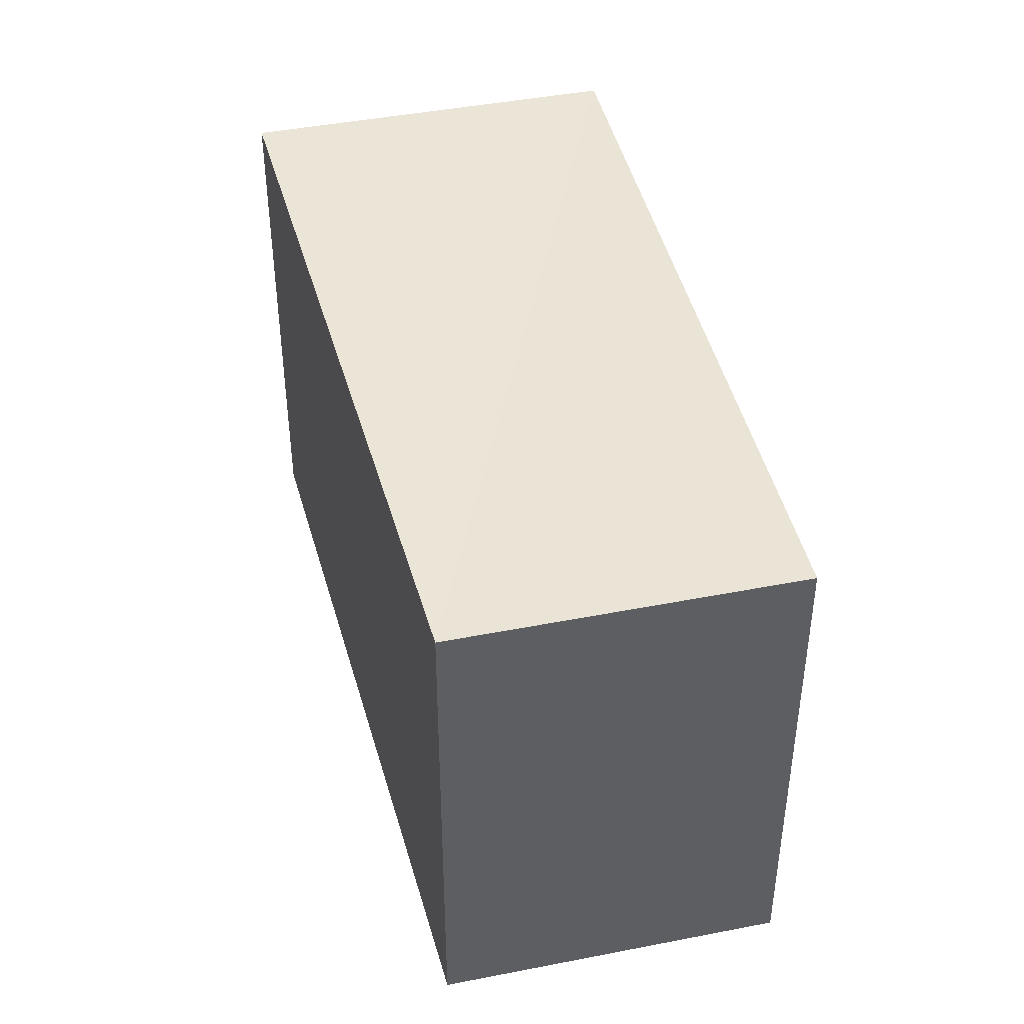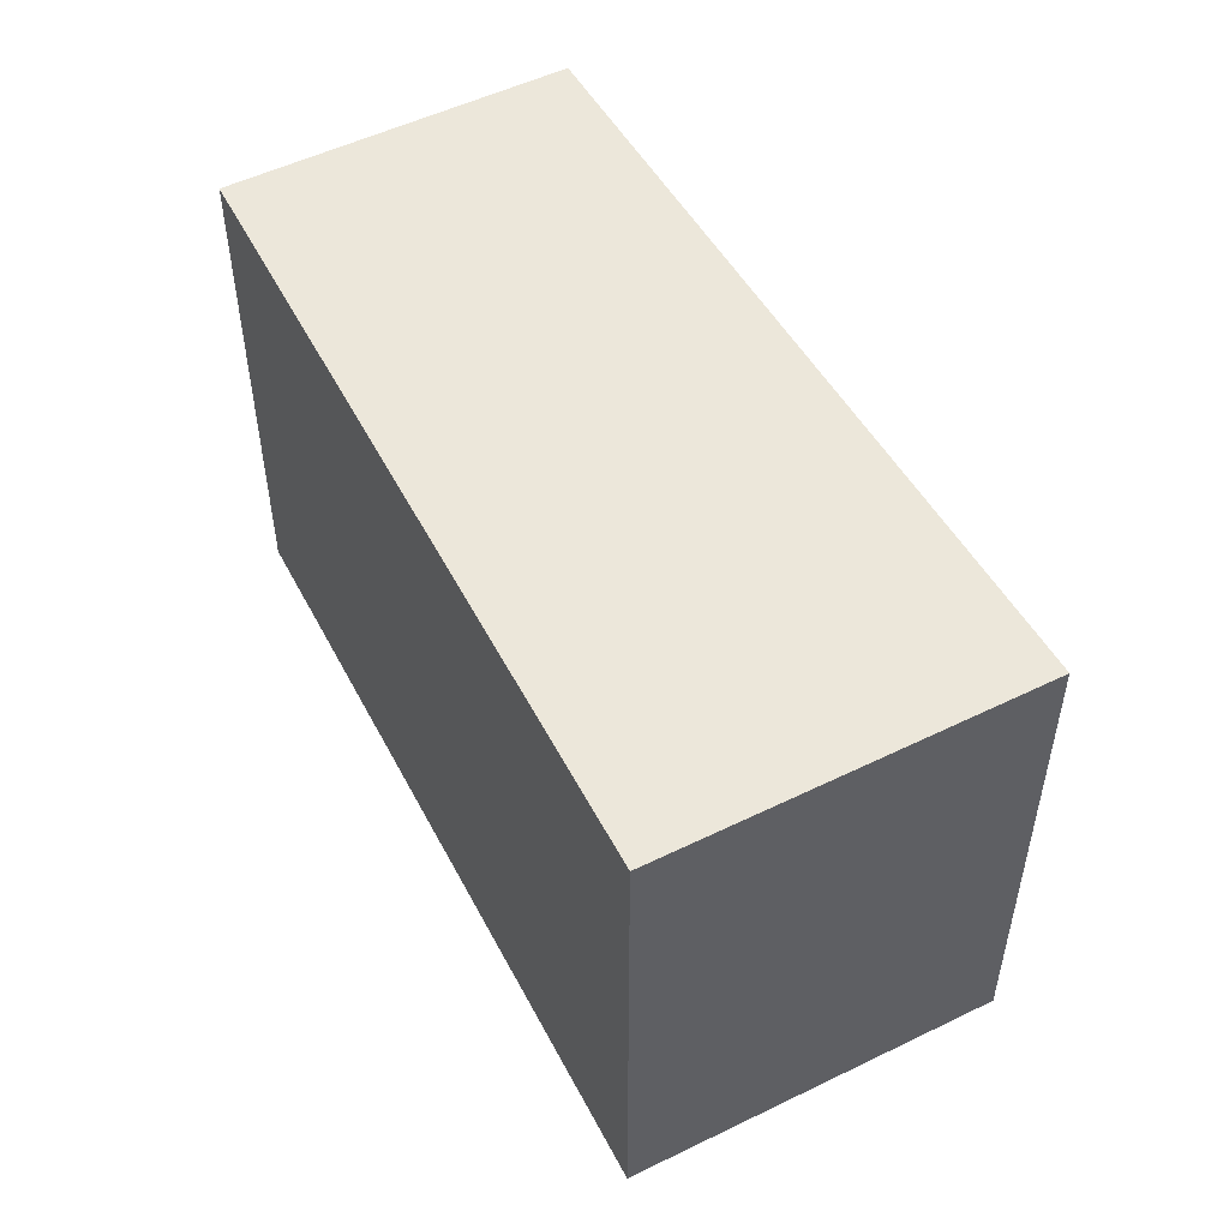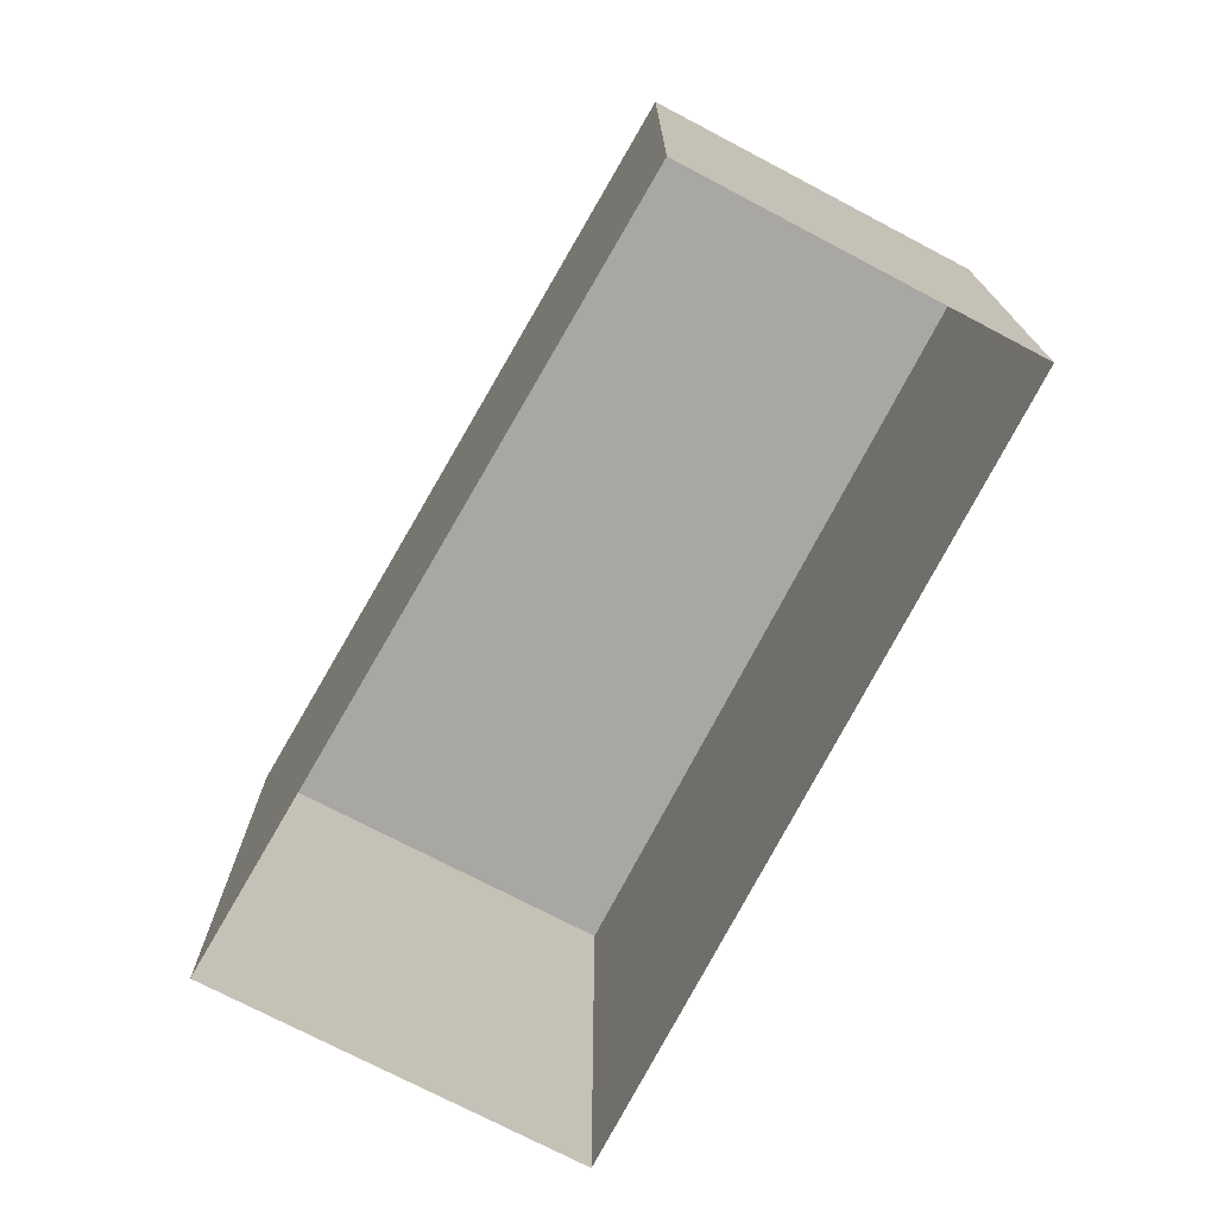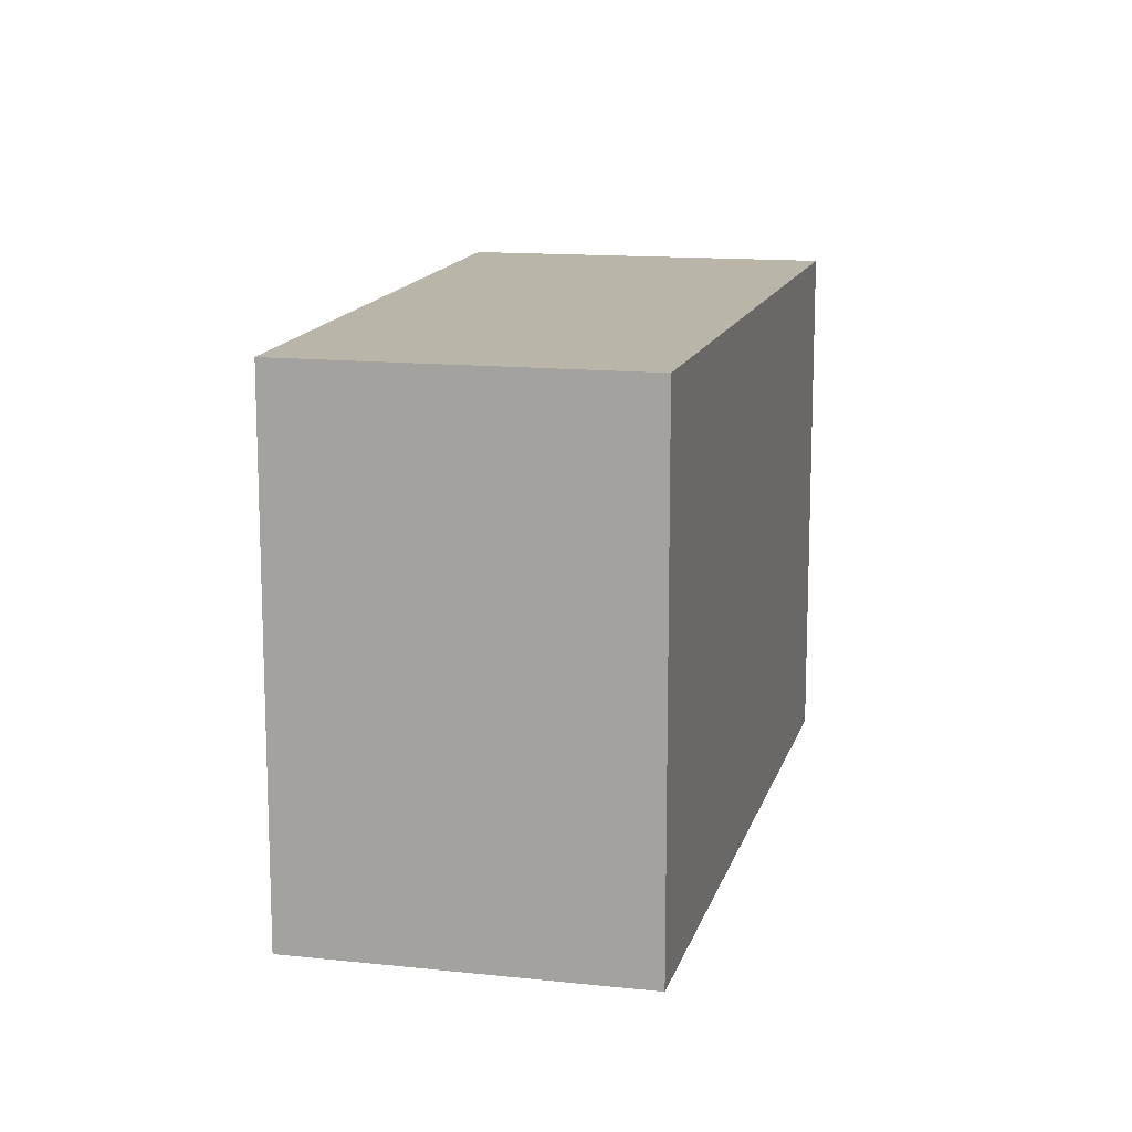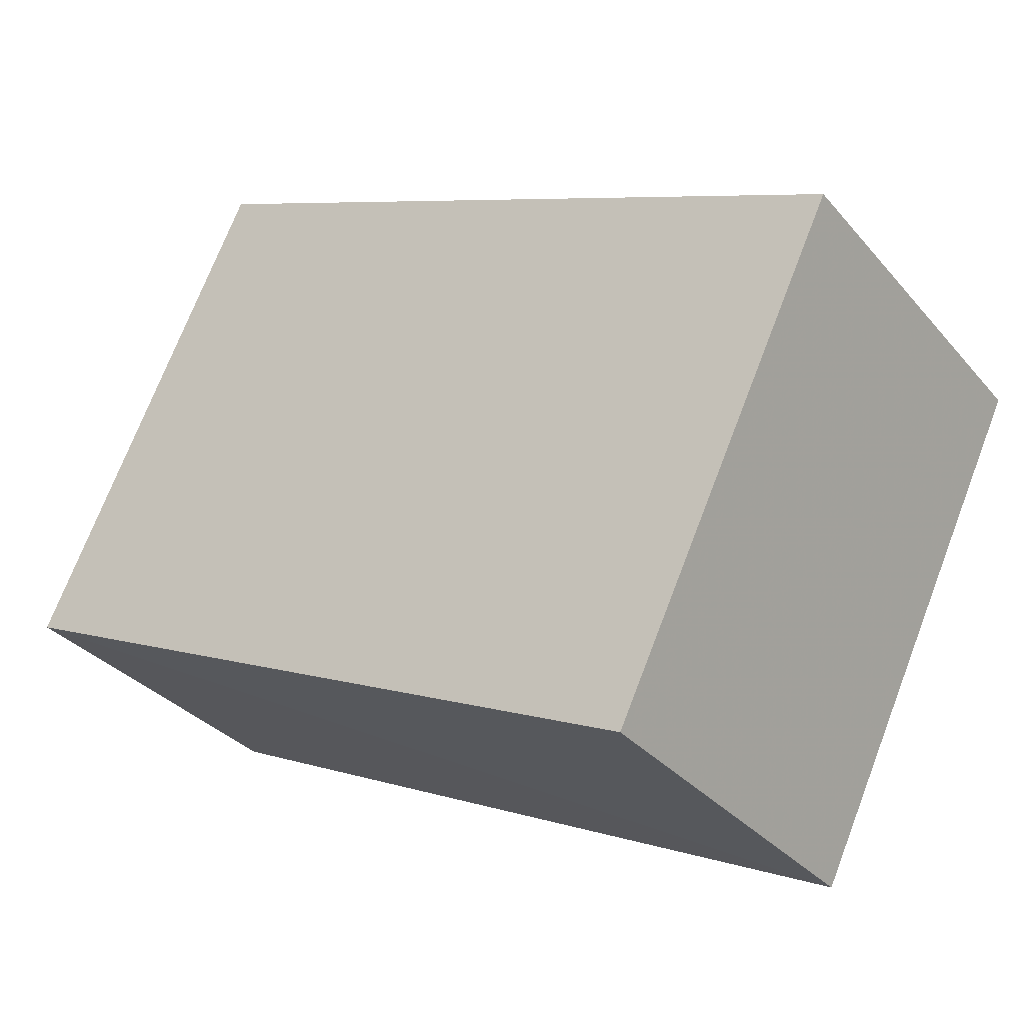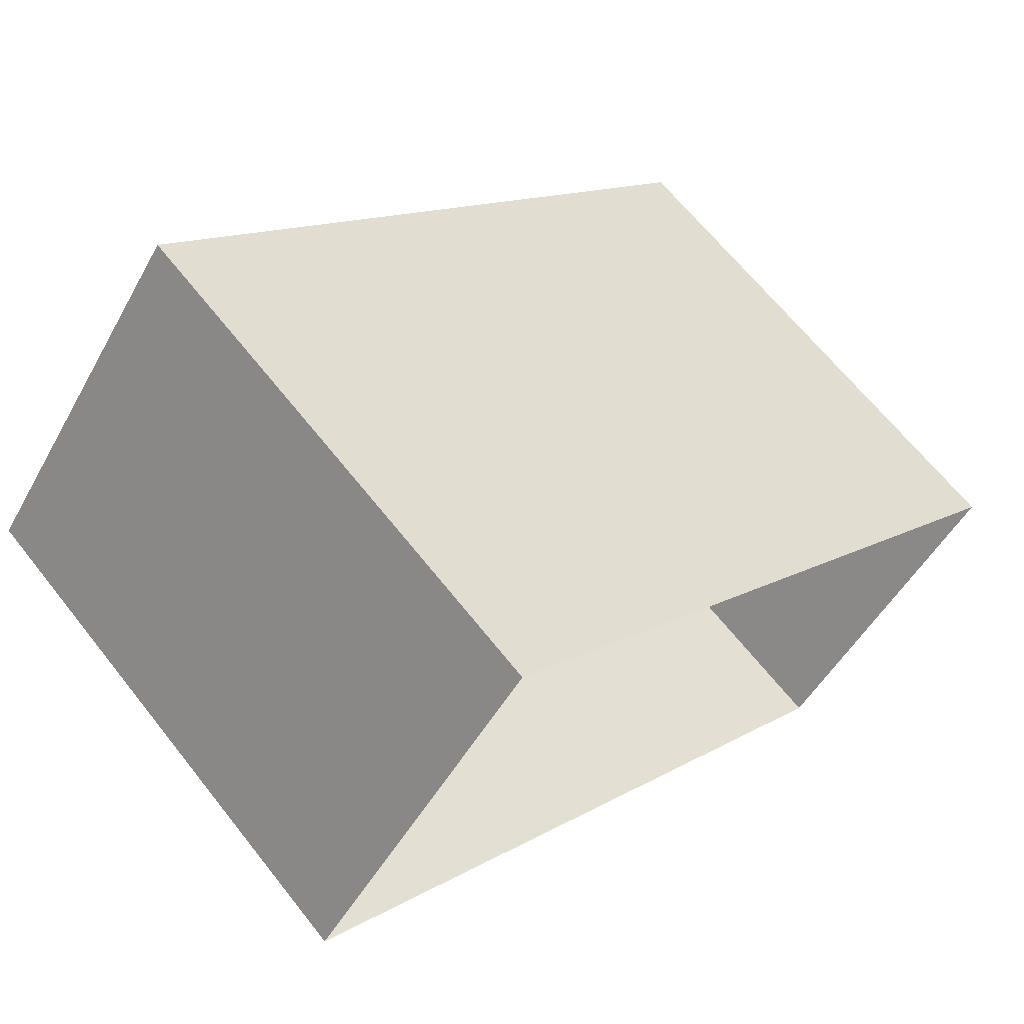
<metadata>
{"format":"obj","ext":"obj","renderer":"f3d","projection":"perspective","resolution":1024,"background":"white","views":[{"elev":44.2,"azim":-66.8,"up":"+Z"},{"elev":53.2,"azim":98.9,"up":"+Z"},{"elev":-74.7,"azim":-81.5,"up":"+Z"},{"elev":13.5,"azim":-39.9,"up":"+Z"},{"elev":72.3,"azim":21.0,"up":"+Y"},{"elev":65.2,"azim":141.7,"up":"+Y"}]}
</metadata>
<code>
v -2.26e+05 -1.28e+05 11.47
v -2.26e+05 -1.28e+05 11.47
v -2.26e+05 -1.28e+05 11.47
v -2.26e+05 -1.28e+05 11.47
v -2.26e+05 -1.28e+05 14.76
v -2.26e+05 -1.28e+05 14.76
v -2.26e+05 -1.28e+05 14.76
v -2.26e+05 -1.28e+05 14.76
f 1 2 3
f 1 4 2
f 5 6 7
f 5 8 6
f 7 1 3
f 7 6 1
f 8 4 1
f 6 8 1
f 8 2 4
f 8 5 2
f 7 3 2
f 5 7 2

</code>
